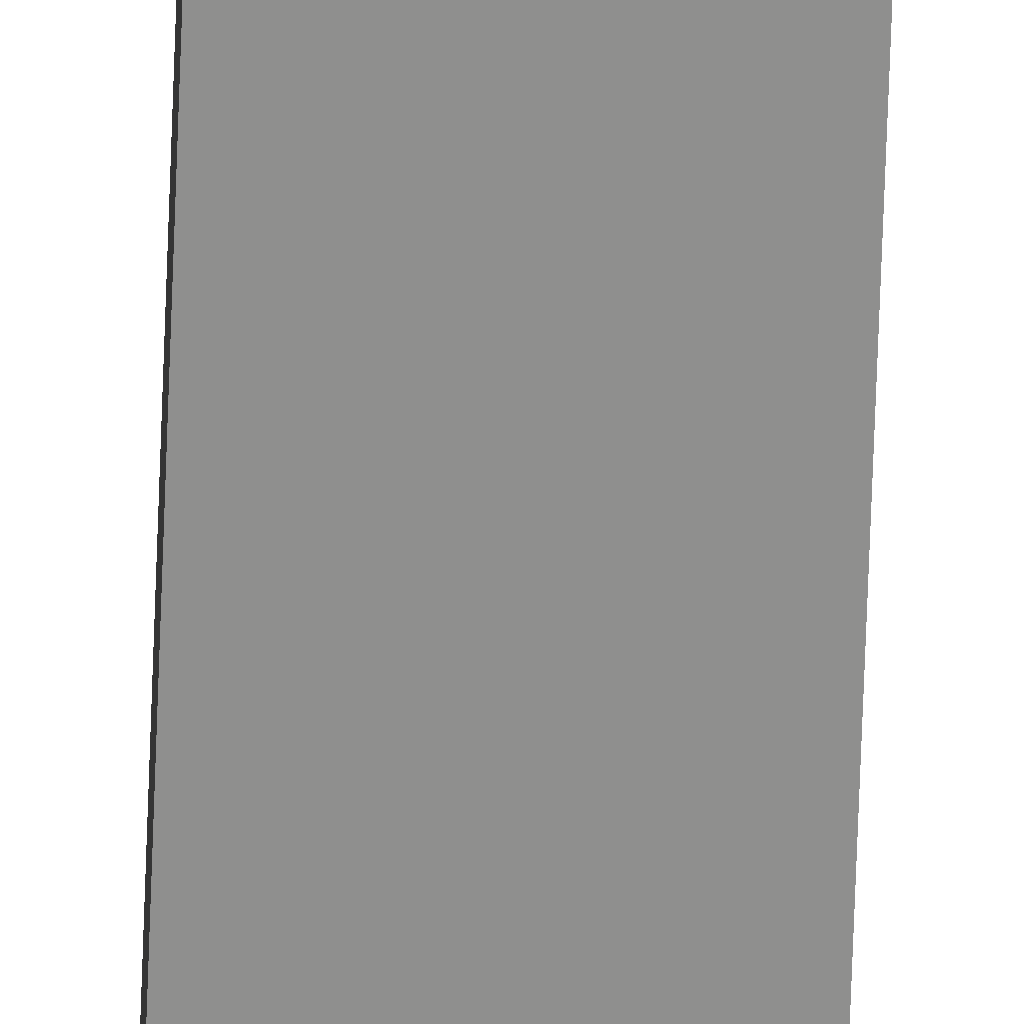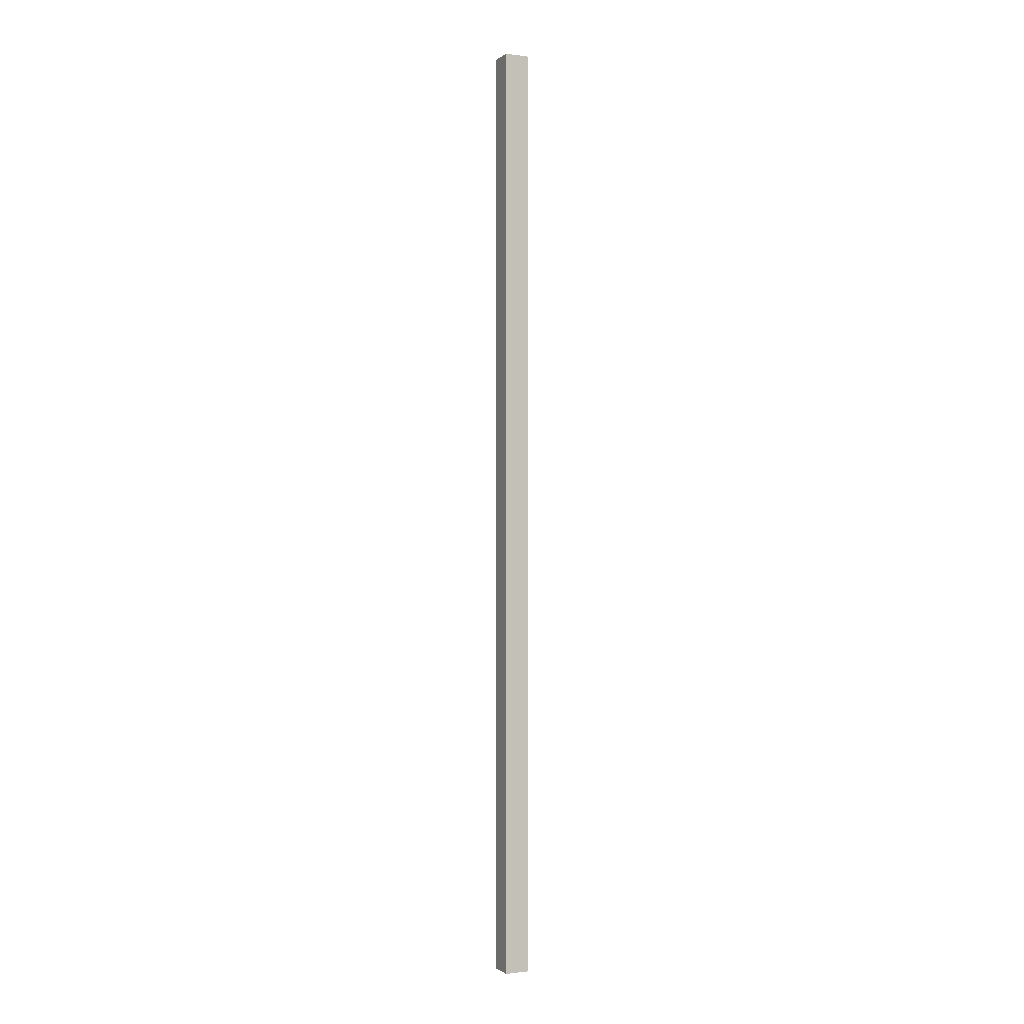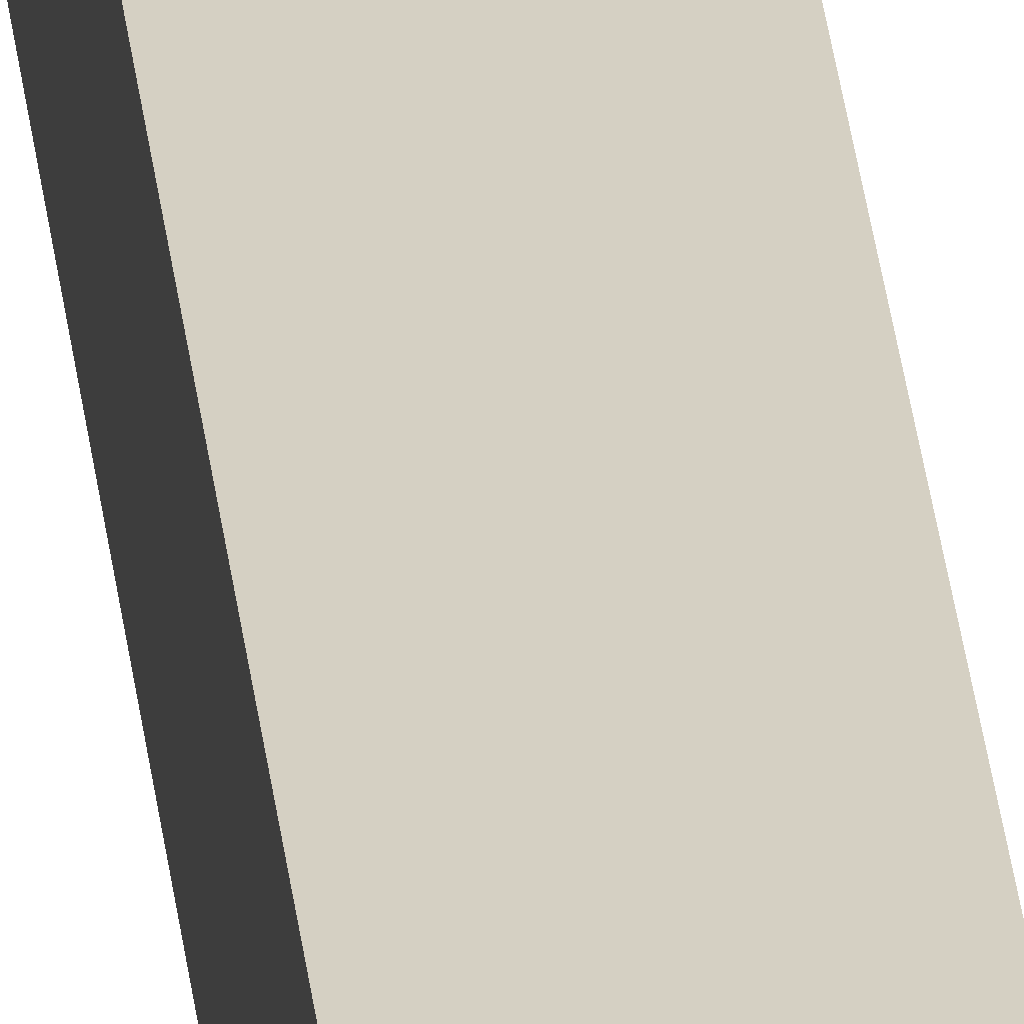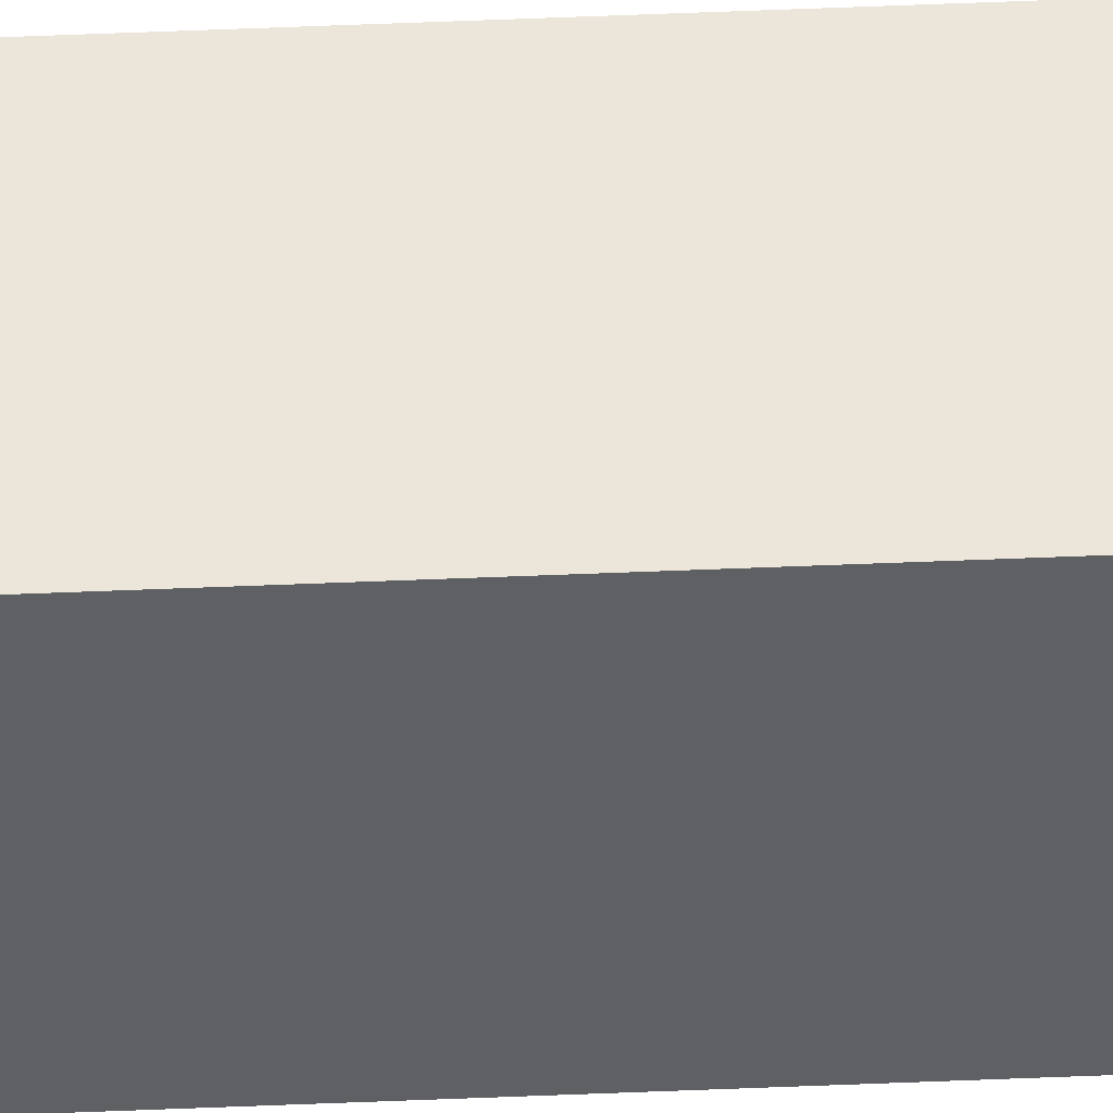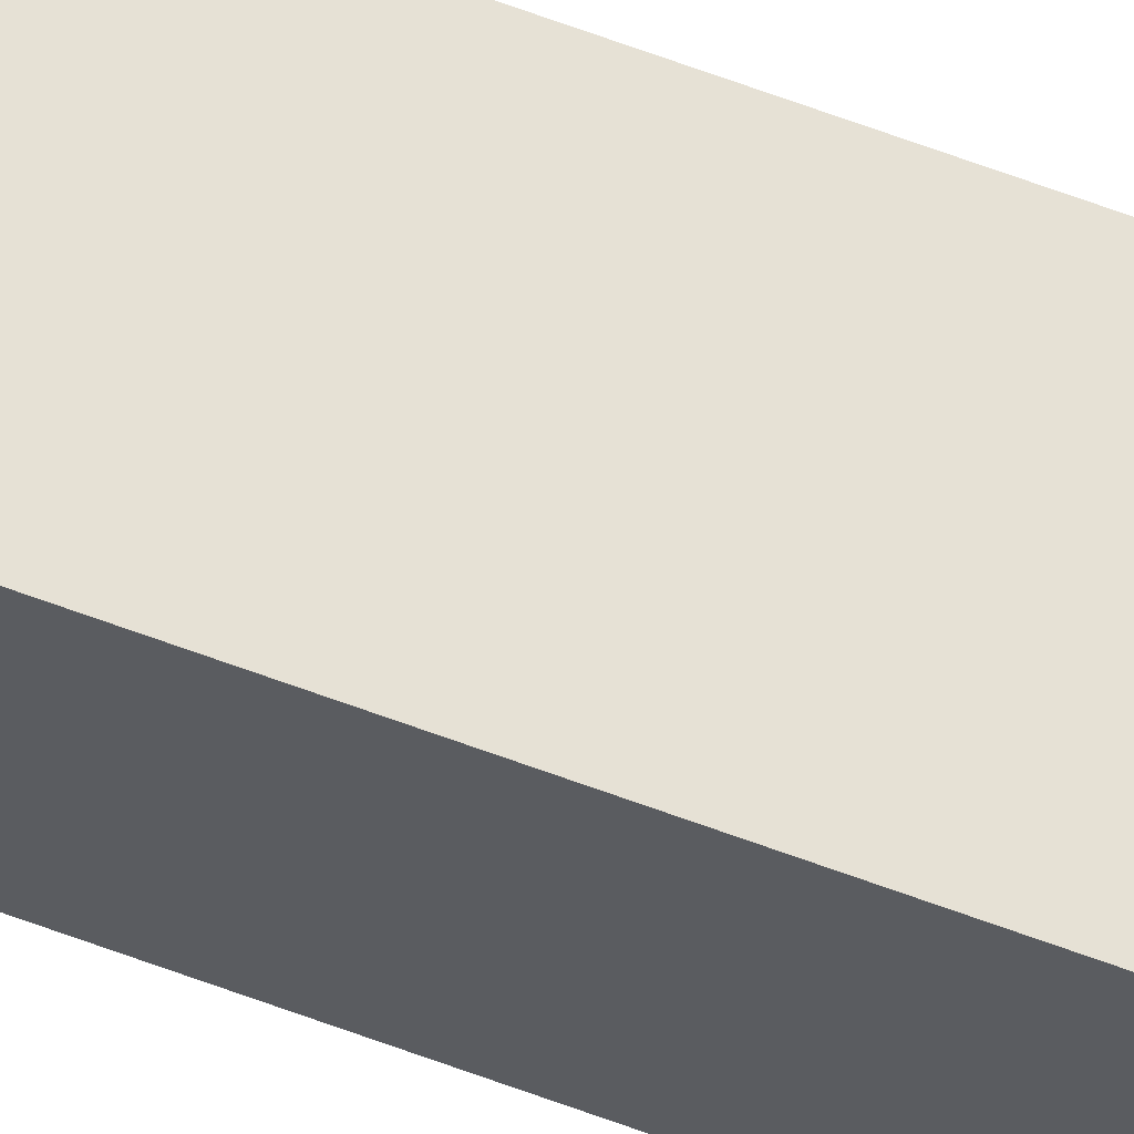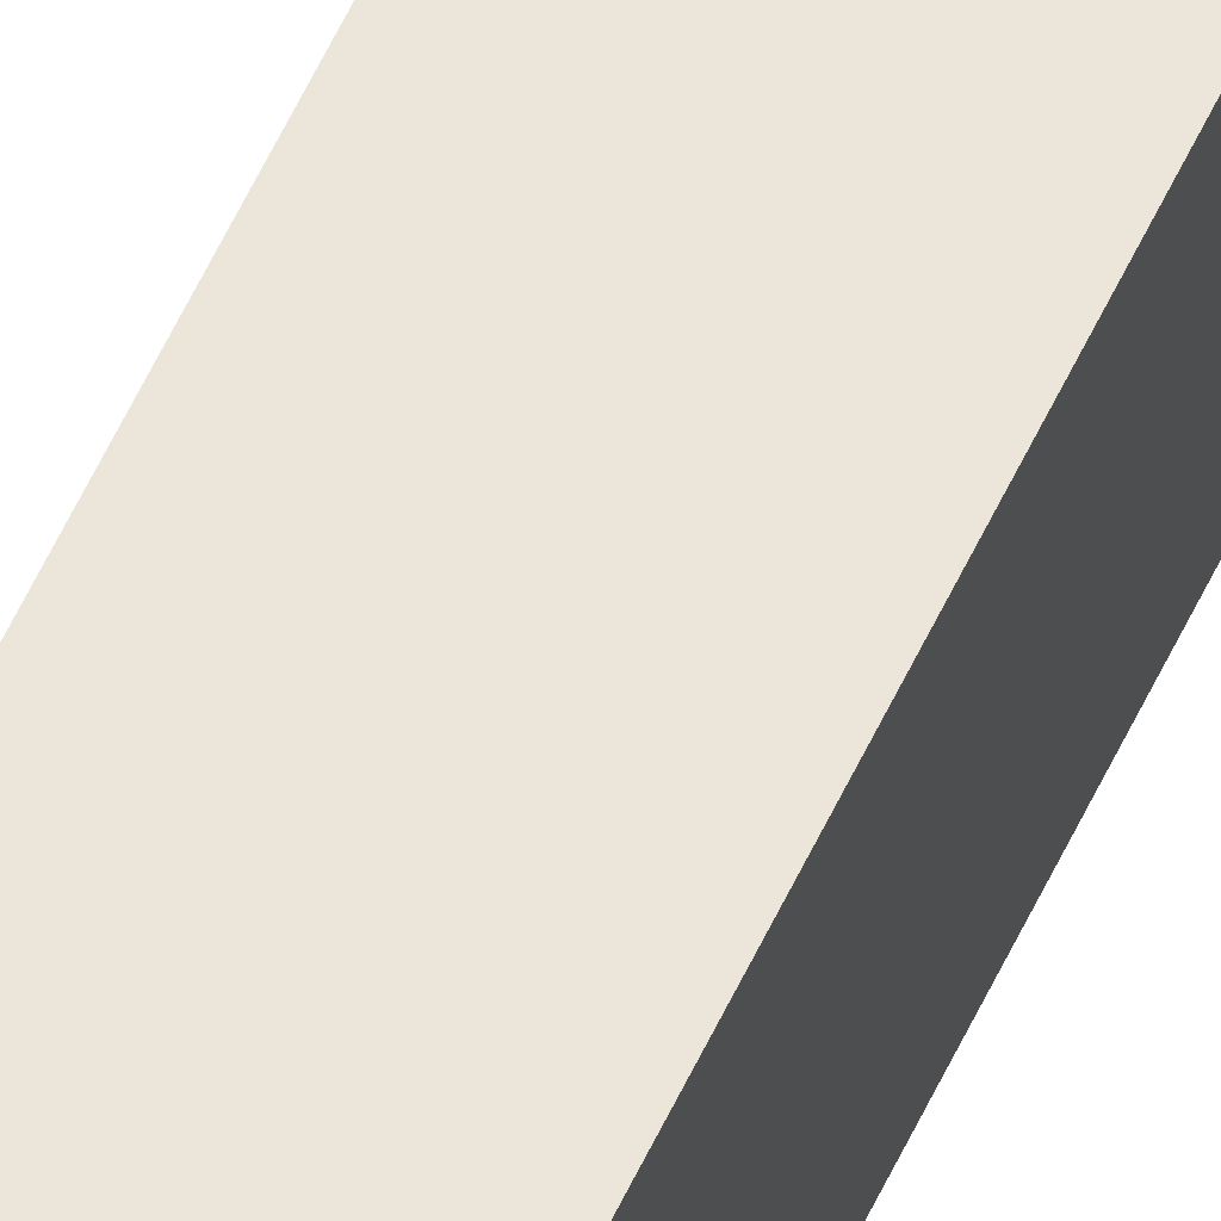
<metadata>
{"format":"obj","ext":"obj","renderer":"f3d","projection":"perspective","resolution":1024,"background":"white","views":[{"elev":-65.1,"azim":178.0,"up":"+Z"},{"elev":-1.0,"azim":154.7,"up":"+Y"},{"elev":26.1,"azim":174.9,"up":"+Z"},{"elev":46.9,"azim":87.2,"up":"+Z"},{"elev":64.8,"azim":110.6,"up":"+Z"},{"elev":55.2,"azim":24.1,"up":"+Z"}]}
</metadata>
<code>
v -2.5 0 -2.5
v -2.5 0 2.5
v -2.5 190 2.5
v -2.5 190 -2.5
v 2.5 0 -2.5
v -2.5 0 -2.5
v -2.5 190 -2.5
v 2.5 190 -2.5
v 2.5 0 2.5
v 2.5 0 -2.5
v 2.5 190 -2.5
v 2.5 190 2.5
v -2.5 0 2.5
v 2.5 0 2.5
v 2.5 190 2.5
v -2.5 190 2.5
v -2.5 190 2.5
v 2.5 190 2.5
v 2.5 190 -2.5
v -2.5 190 -2.5
v 2.5 0 2.5
v -2.5 0 2.5
v -2.5 0 -2.5
v 2.5 0 -2.5
g f9db9648-e29f-11ea-9d4f-54bf646e7e1f
f 1 2 4
f 4 2 3
g f9dea38a-e29f-11ea-a3e1-54bf646e7e1f
f 5 6 8
f 8 6 7
g f9e09f6e-e29f-11ea-91da-54bf646e7e1f
f 9 10 12
f 12 10 11
g f9e24d18-e29f-11ea-bb28-54bf646e7e1f
f 13 14 16
f 16 14 15
g f9e4970c-e29f-11ea-adb0-54bf646e7e1f
f 18 19 17
f 17 19 20
g f9e8199c-e29f-11ea-936f-54bf646e7e1f
f 21 22 24
f 24 22 23

</code>
